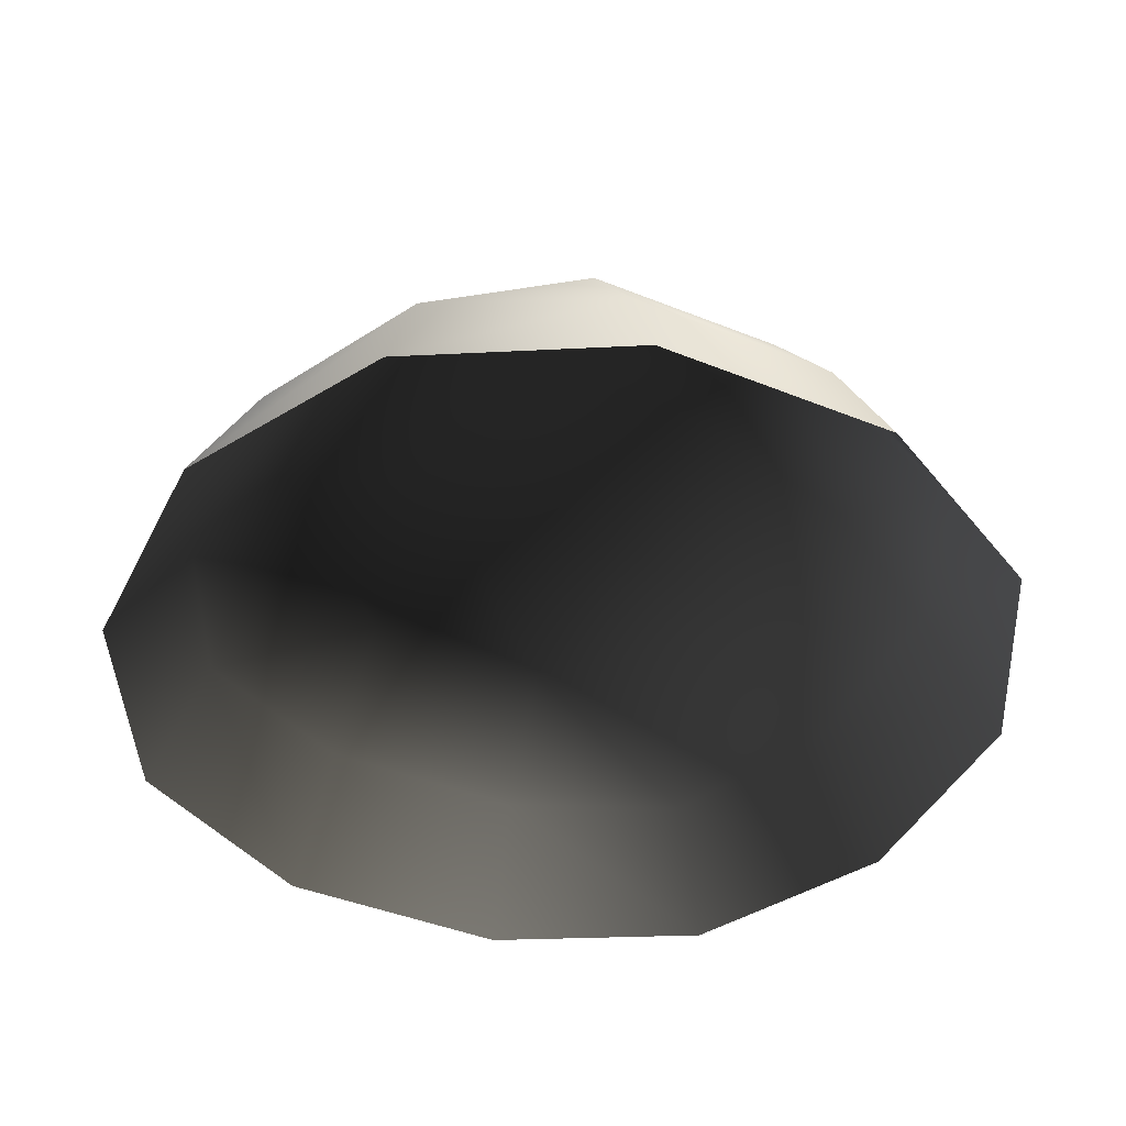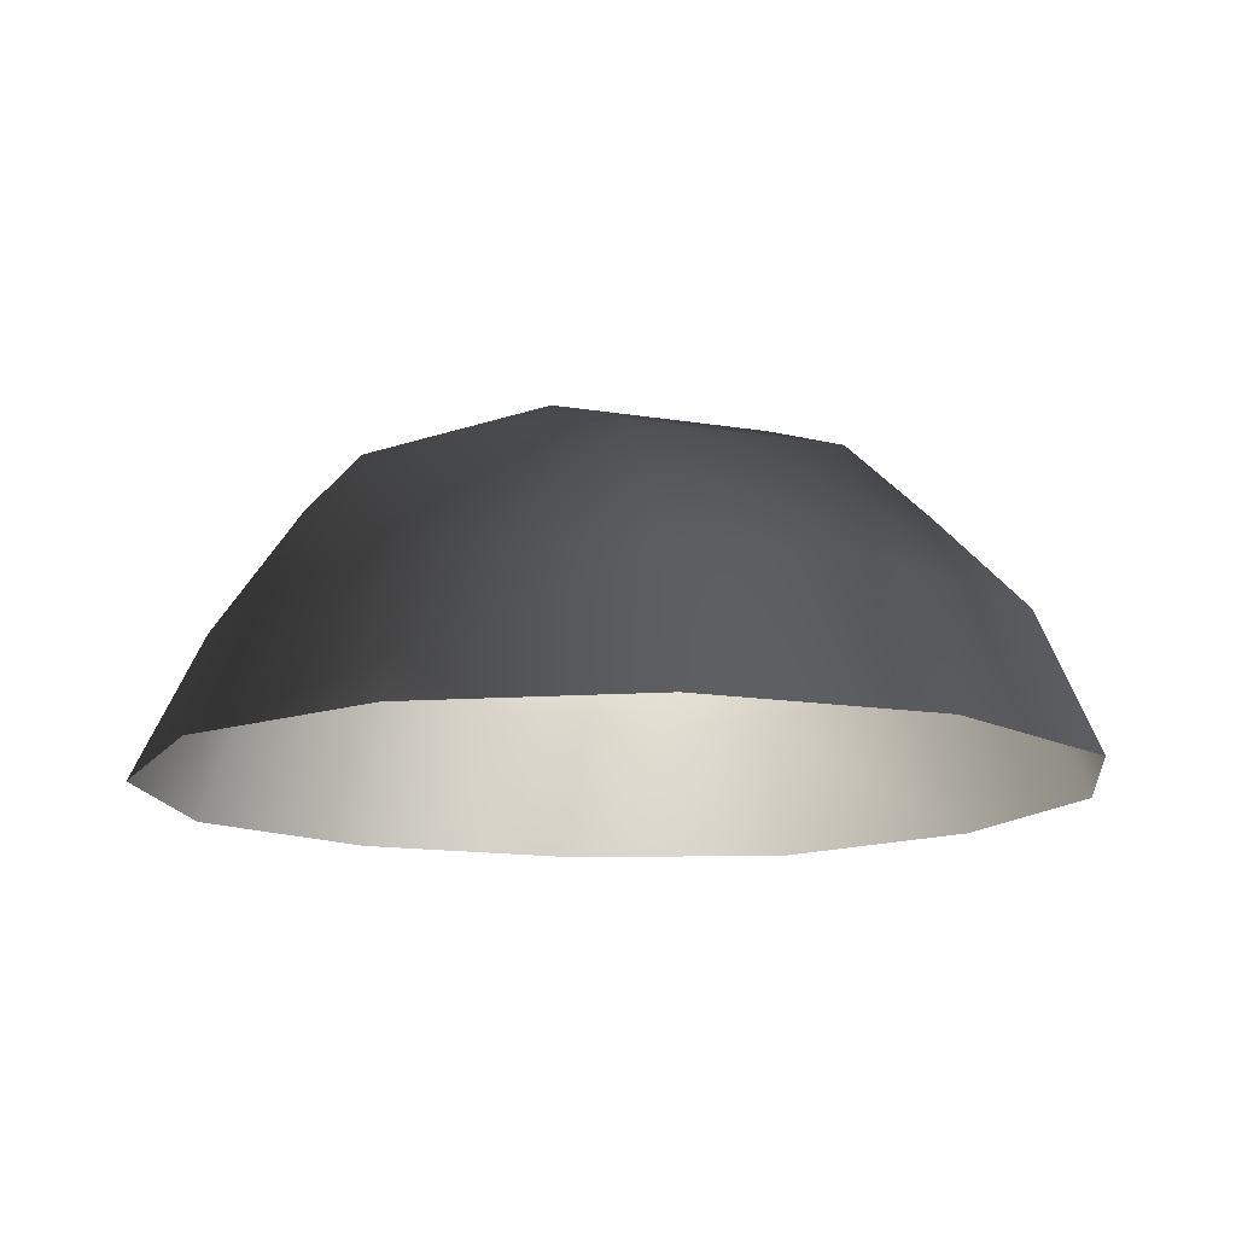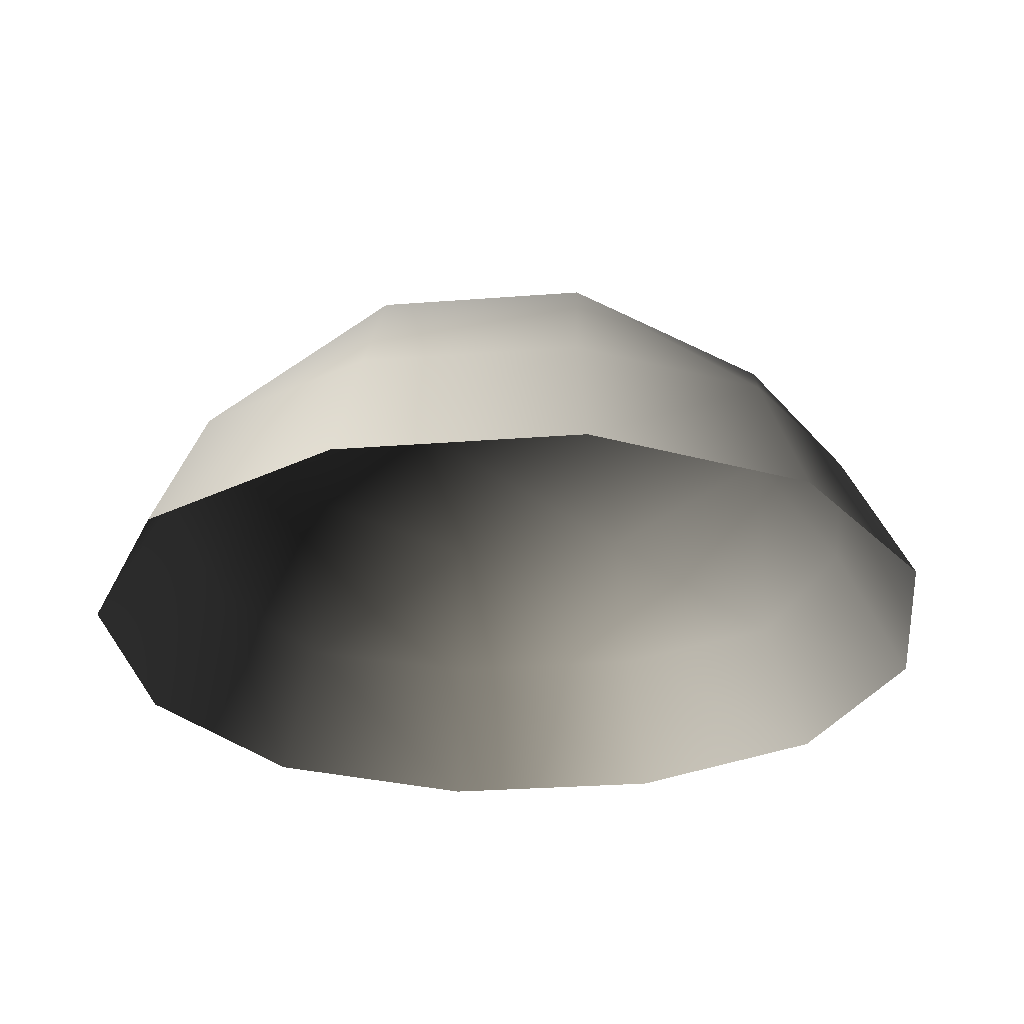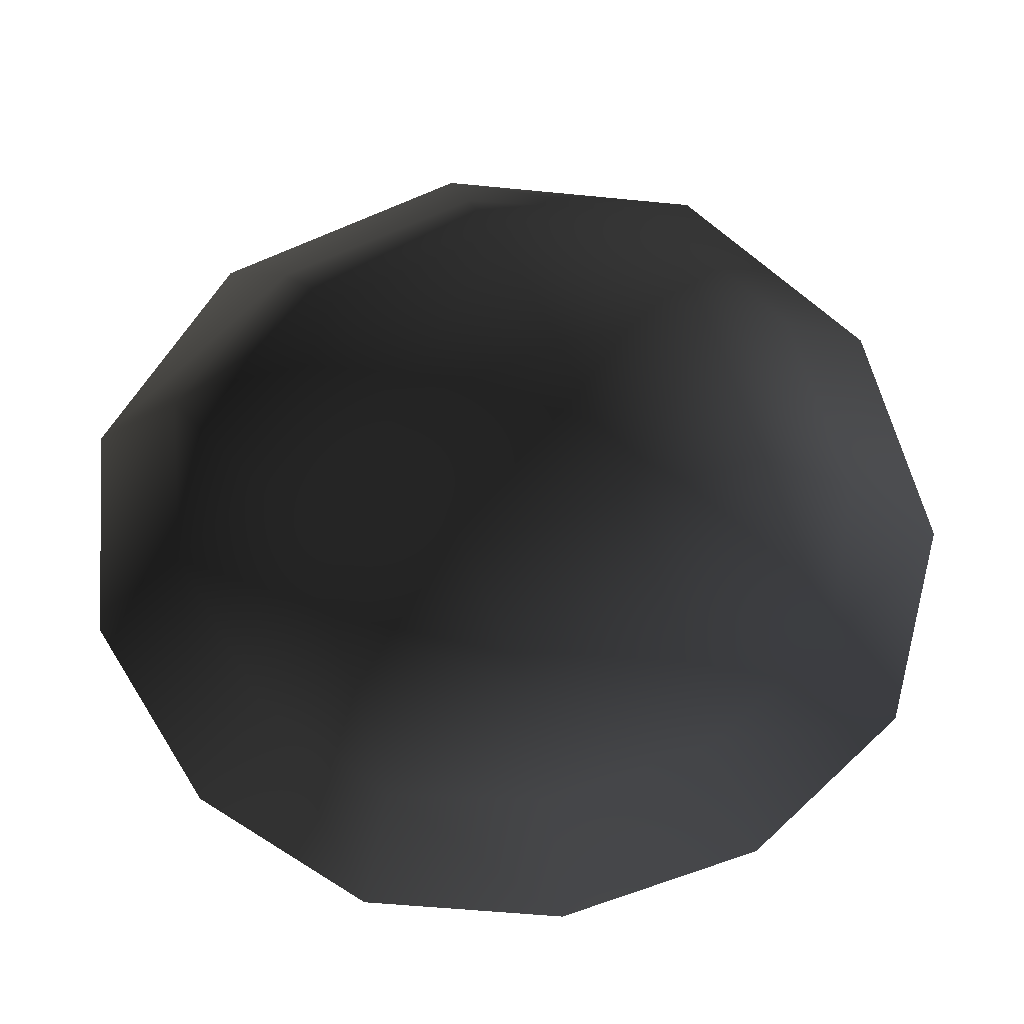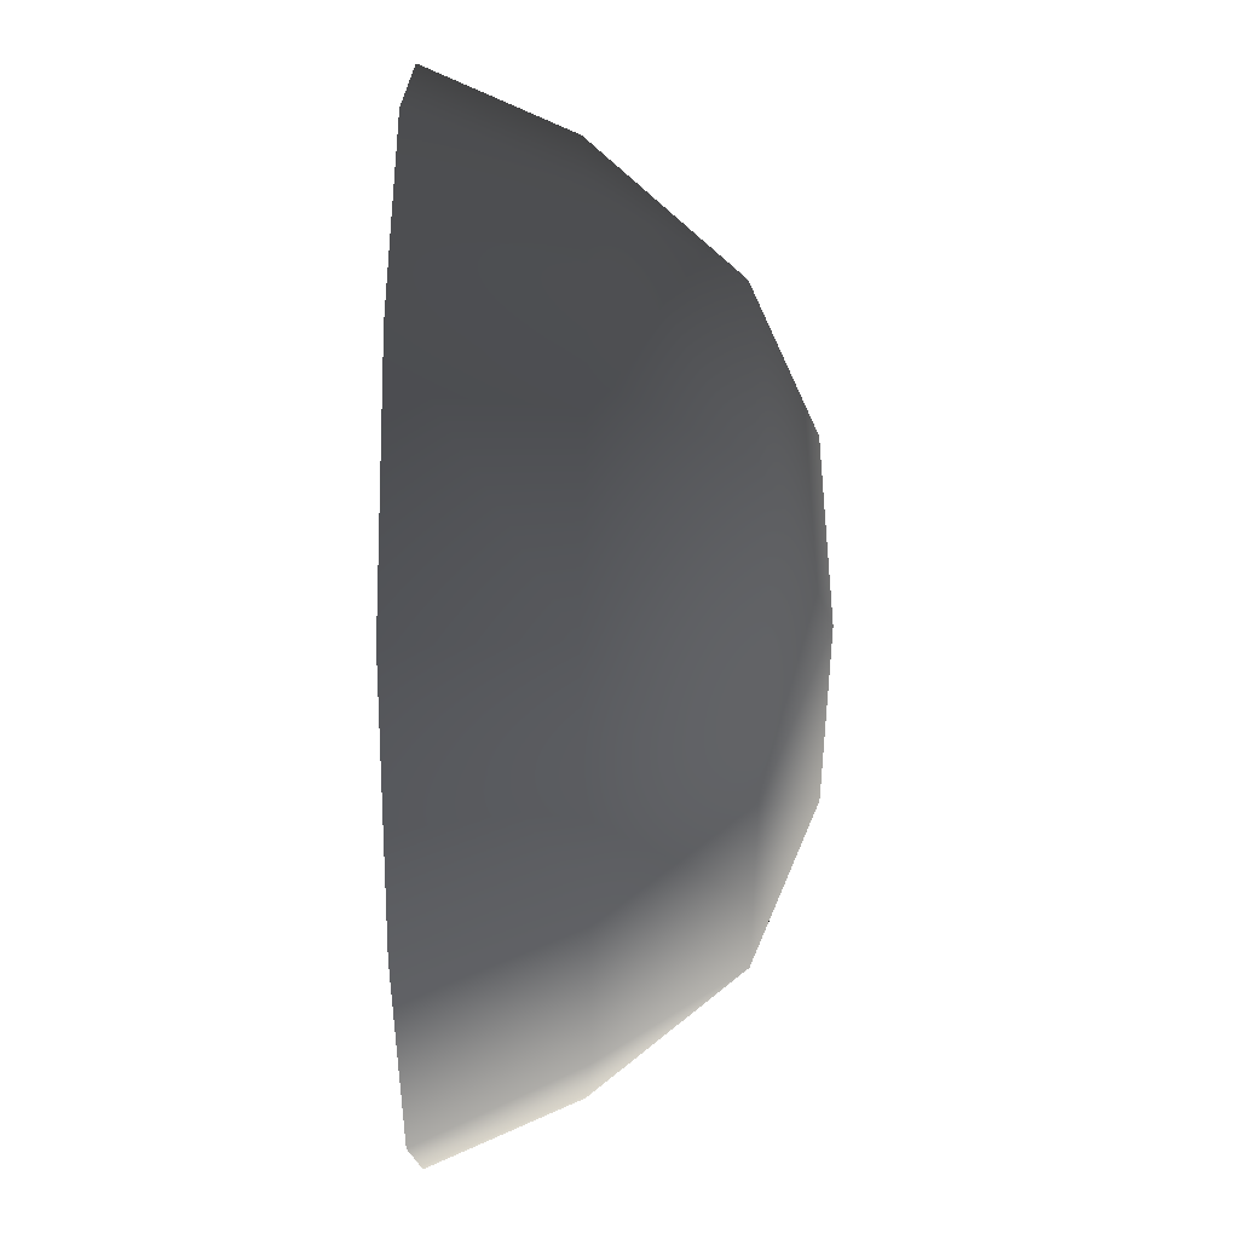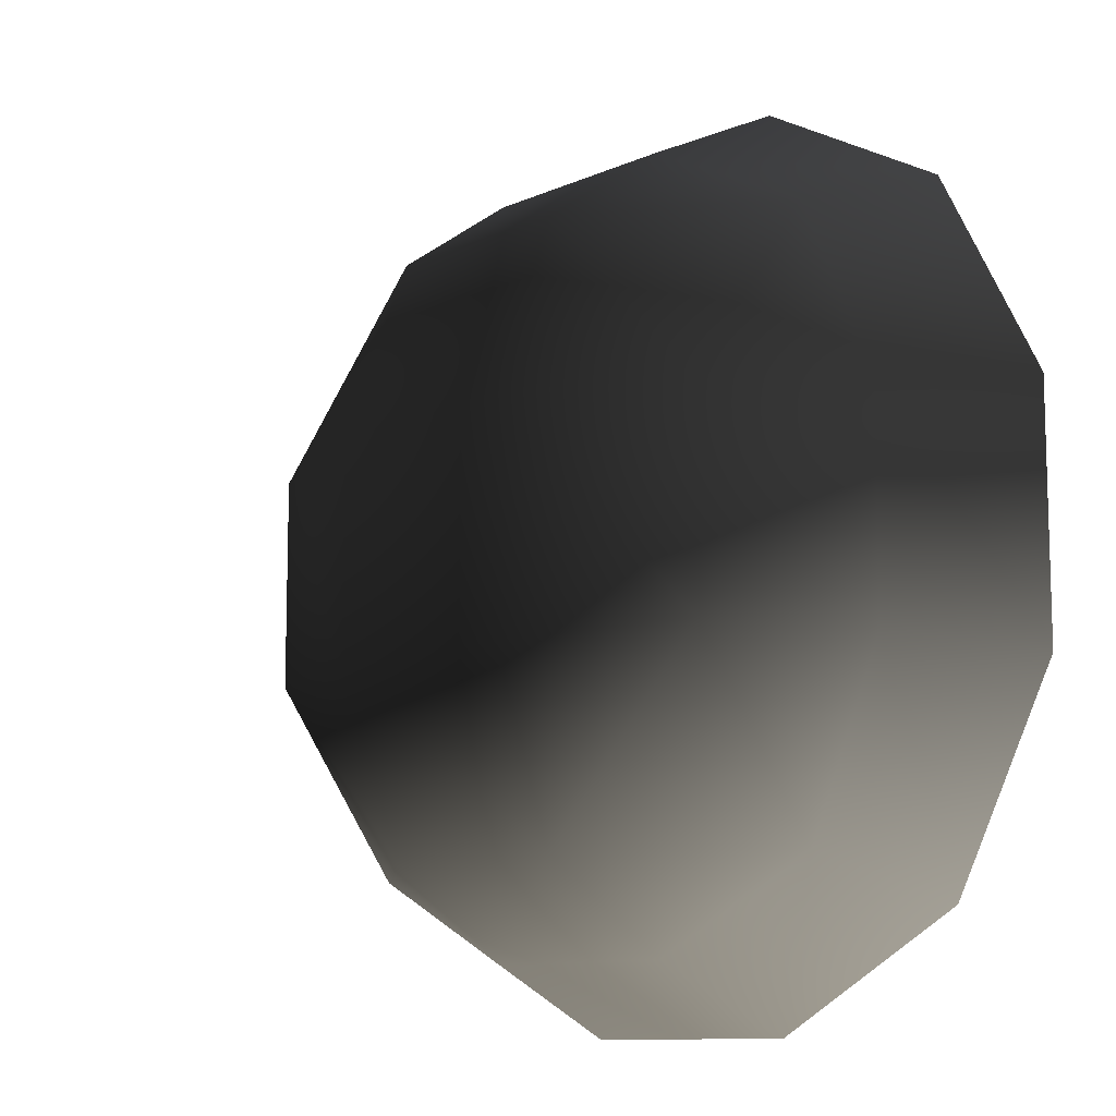
<metadata>
{"format":"obj","ext":"obj","renderer":"f3d","projection":"perspective","resolution":1024,"background":"white","views":[{"elev":-43.4,"azim":-115.5,"up":"+Z"},{"elev":-13.3,"azim":68.6,"up":"+Z"},{"elev":-28.9,"azim":-83.4,"up":"+Z"},{"elev":-62.6,"azim":-157.0,"up":"+Z"},{"elev":47.2,"azim":-90.3,"up":"+Y"},{"elev":-10.7,"azim":48.1,"up":"+Y"}]}
</metadata>
<code>
v -5.014 1.795 2.028
v -5.025 5.025 -0.3002
v -1.795 5.014 2.028
v -1.9 6.545 -0.1941
v 1.9 6.545 -0.1941
v 1.795 5.014 2.028
v 1.902 1.902 3.178
v -1.902 1.902 3.178
v 1.902 -1.902 3.178
v -1.902 -1.902 3.178
v 1.795 -5.014 2.028
v -1.795 -5.014 2.028
v 5.014 -1.795 2.028
v 5.025 -5.025 -0.3002
v 5.014 1.795 2.028
v 5.025 5.025 -0.3002
v -5.014 -1.795 2.028
v -6.545 1.9 -0.1941
v -6.545 -1.9 -0.1941
v -7.74 2.142 -2.693
v -7.74 -2.142 -2.693
v -5.025 -5.025 -0.3002
v -5.771 -5.771 -2.722
v 6.545 -1.9 -0.1941
v 6.545 1.9 -0.1941
v 7.74 -2.142 -2.693
v 7.74 2.142 -2.693
v 5.771 5.771 -2.722
v -1.9 -6.545 -0.1941
v 1.9 -6.545 -0.1941
v -2.142 -7.74 -2.693
v 2.142 -7.74 -2.693
v 5.771 -5.771 -2.722
v 2.142 7.74 -2.693
v -2.142 7.74 -2.693
v -5.771 5.771 -2.722
g Rock_single_t1(Clone)_35161_502
f 1 3 2
f 4 2 3
f 3 5 4
f 3 6 5
f 7 6 3
f 7 3 8
f 8 3 1
f 9 7 8
f 9 8 10
f 10 8 1
f 11 9 10
f 11 10 12
f 13 7 9
f 9 11 13
f 13 11 14
f 13 15 7
f 7 15 6
f 6 15 16
f 5 6 16
f 10 17 12
f 10 1 17
f 17 1 18
f 17 18 19
f 19 18 20
f 19 20 21
f 22 12 17
f 22 19 21
f 19 22 17
f 22 21 23
f 15 13 24
f 24 13 14
f 15 24 25
f 25 16 15
f 25 24 26
f 25 26 27
f 16 25 27
f 16 27 28
f 29 22 23
f 29 12 22
f 11 12 29
f 11 29 30
f 30 29 31
f 29 23 31
f 30 31 32
f 30 14 11
f 14 30 32
f 14 32 33
f 24 33 26
f 24 14 33
f 5 28 34
f 4 5 34
f 4 34 35
f 2 4 35
f 2 35 36
f 5 16 28
f 18 2 36
f 18 36 20
f 18 1 2

</code>
